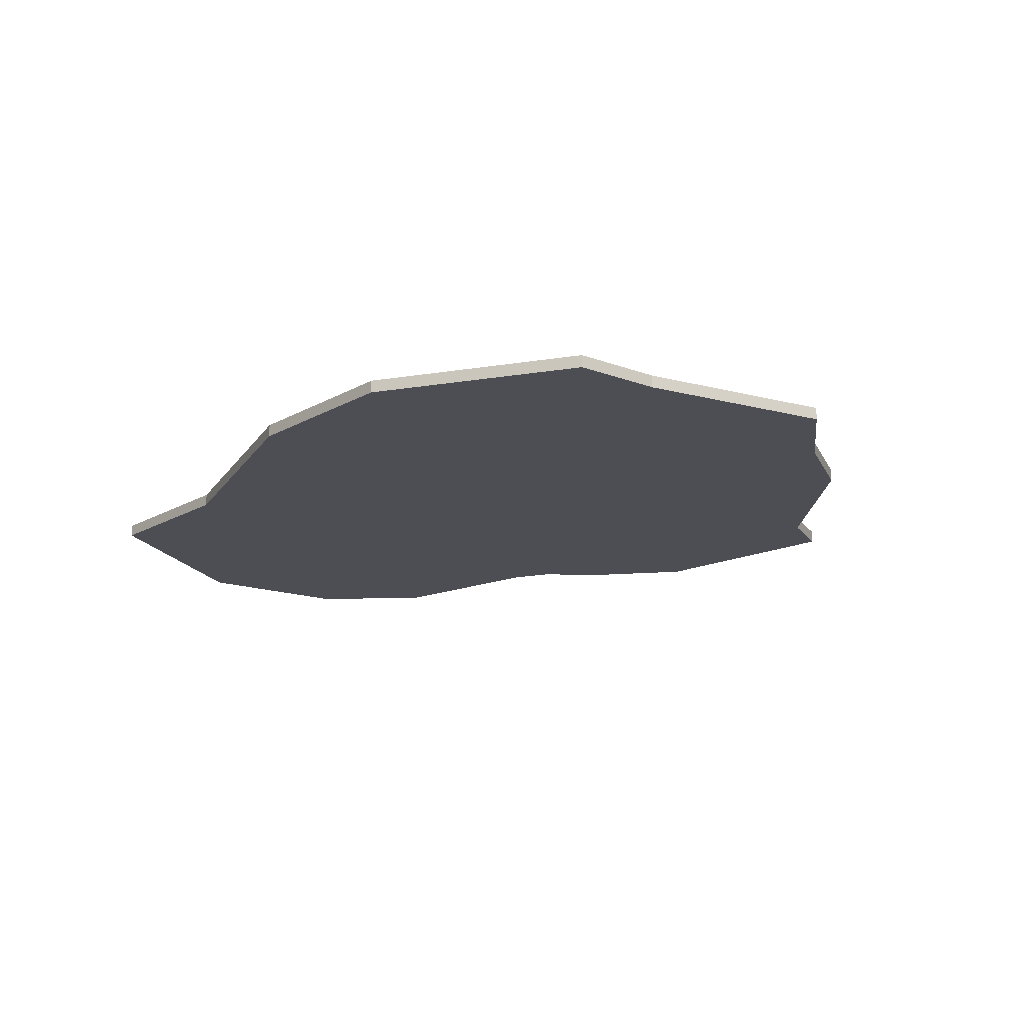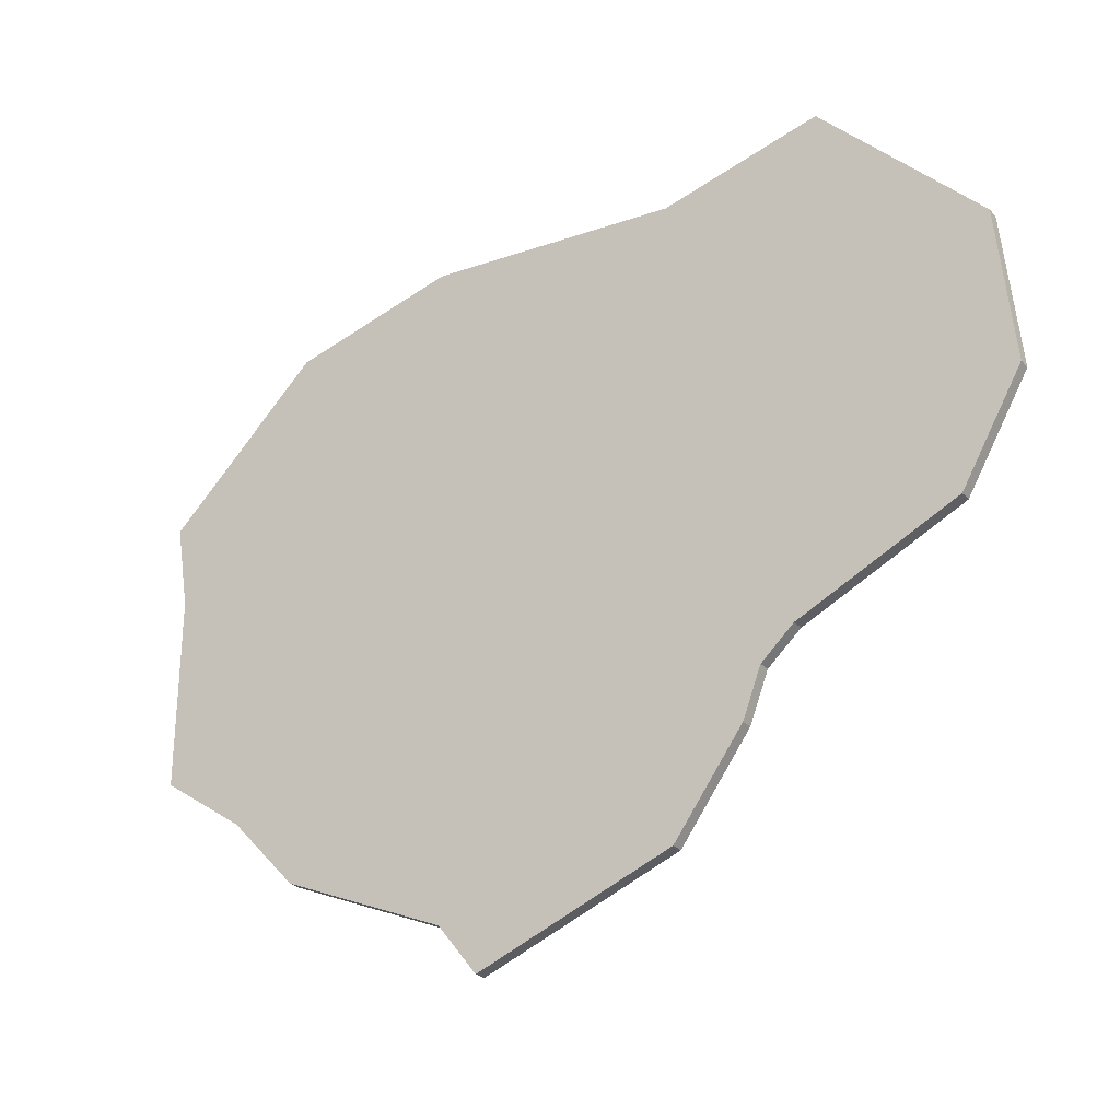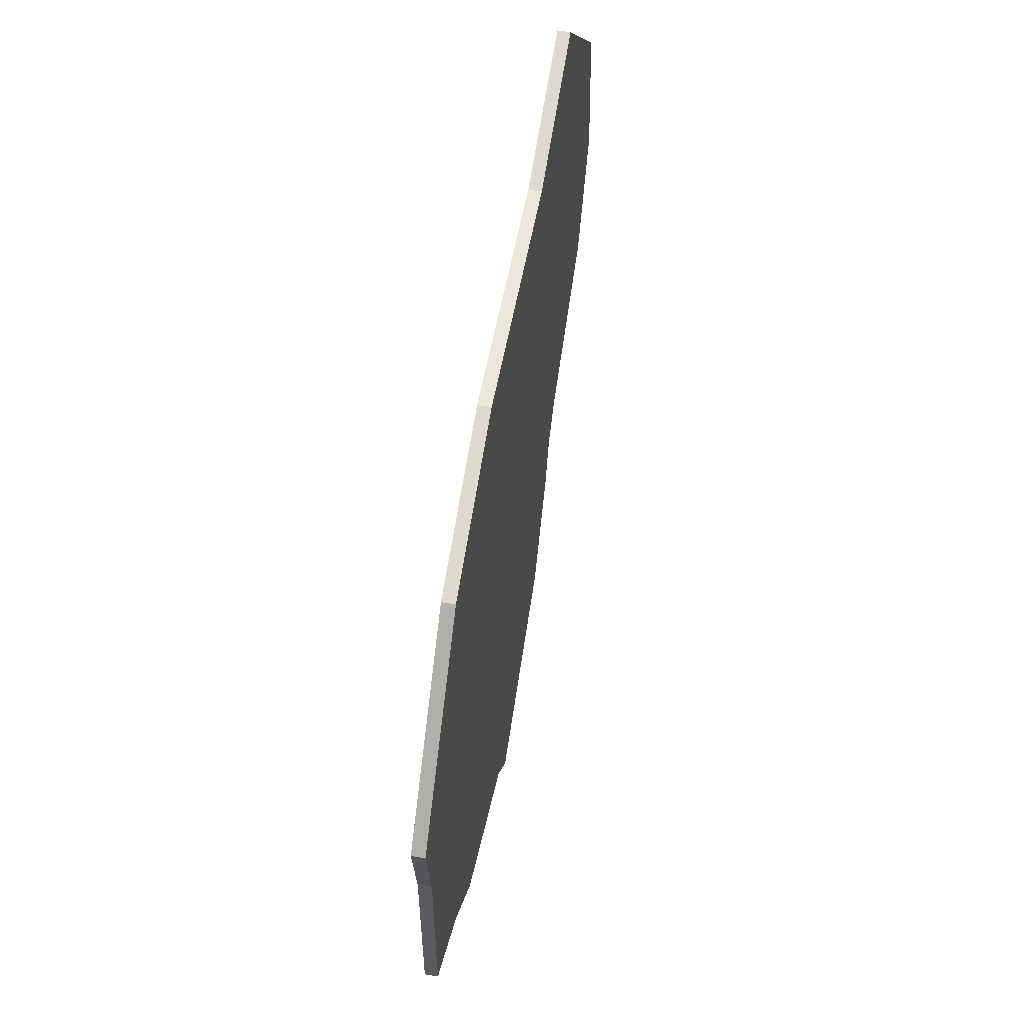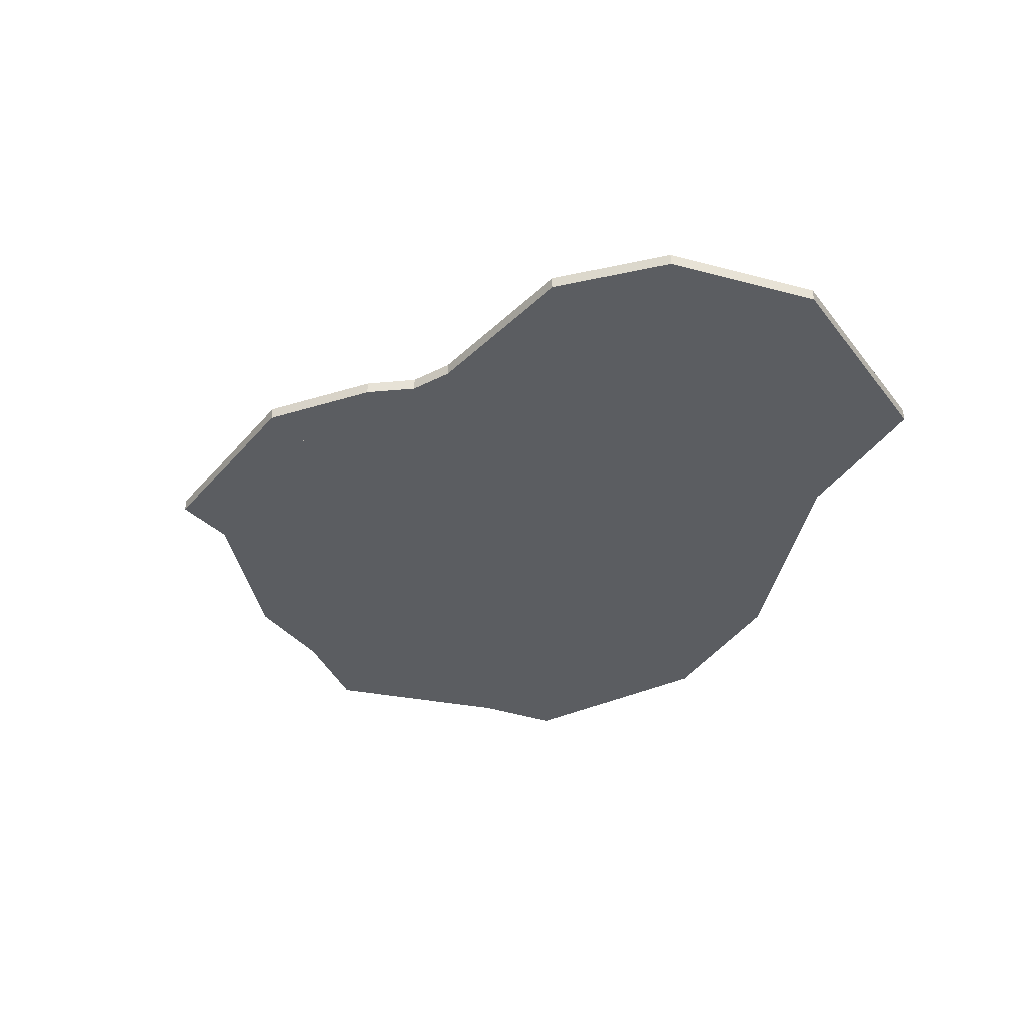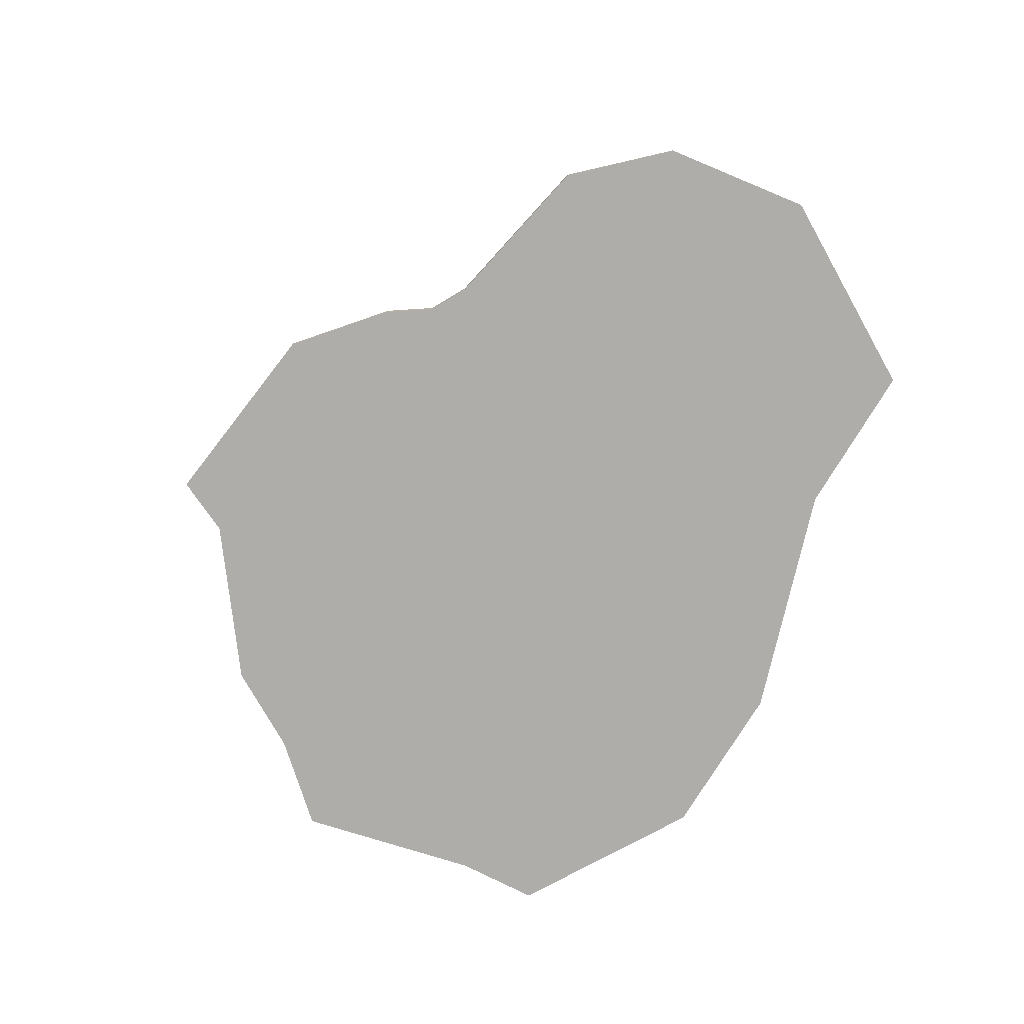
<metadata>
{"format":"obj","ext":"obj","renderer":"f3d","projection":"perspective","resolution":1024,"background":"white","views":[{"elev":-17.3,"azim":62.4,"up":"+Y"},{"elev":-28.3,"azim":-147.0,"up":"+Z"},{"elev":56.2,"azim":99.7,"up":"+Z"},{"elev":-36.1,"azim":-104.1,"up":"+Y"},{"elev":-77.4,"azim":-107.3,"up":"+Y"}]}
</metadata>
<code>
o Cube_Cube.001
v -11.32 1.458 15.68
v -18.06 1.458 -9.257
v 14.97 1.458 -6.64
v 14.97 1.458 24.98
v -11.32 0.2057 15.68
v -18.06 0.2057 -9.257
v 14.97 0.2057 -4.303
v 14.97 0.2057 27.32
v -5.012 1.458 -18.57
v 14.97 1.458 -26.07
v -5.012 0.2057 -18.57
v 14.97 0.2057 -26.07
v 38.98 1.458 -11.14
v 32.02 1.458 15.68
v 38.98 0.2057 -11.14
v 32.02 0.2057 15.68
v 32.02 1.458 -18.57
v 32.02 0.2057 -18.57
v -9.848 1.458 41.43
v 16.45 1.458 43.47
v -9.848 0.2056 41.43
v 16.45 0.2056 43.47
v 33.49 1.458 39.11
v 33.49 0.2057 39.11
v 47.73 1.458 -5.02
v 47.73 1.458 14.96
v 47.73 0.2057 -5.02
v 47.73 0.2057 14.96
v 49.21 1.458 23.81
v 49.21 0.2057 23.81
v -27.74 1.458 13.91
v -21.43 1.458 -6.237
v -27.74 0.2057 13.91
v -21.43 0.2057 -6.237
v -26.26 1.458 45.49
v -26.26 0.2057 45.49
v -43.95 1.458 12.16
v -37.64 1.458 1.311
v -43.95 0.2057 12.16
v -37.64 0.2057 1.311
v -42.47 1.458 28.31
v -42.47 0.2057 28.31
v -18.06 1.458 -9.257
v -18.06 0.2057 -9.257
v 14.97 0.2057 -4.303
v -5.012 1.458 -18.57
v -5.012 0.2057 -18.57
v 14.97 0.2057 -26.07
v -18.06 1.458 -9.257
v -18.06 0.2057 -9.257
v 14.97 0.2057 -4.303
v -5.012 1.458 -18.57
v -5.012 0.2057 -18.57
v 14.97 0.2057 -26.07
v -18.06 1.458 -9.257
v -18.06 0.2057 -9.257
v 14.97 0.2057 -4.303
v -5.012 1.458 -18.57
v -5.012 0.2057 -18.57
v 14.97 0.2057 -26.07
v -18.06 1.458 -9.257
v -18.06 0.2057 -9.257
v -21.43 1.458 -6.237
v -21.43 0.2057 -6.237
v -18.06 1.458 -9.257
v -18.06 0.2057 -9.257
v -21.43 1.458 -6.237
v -21.43 0.2057 -6.237
v -9.097 1.458 -23.81
v 10.88 1.458 -31.31
v -9.097 0.2057 -23.81
v 10.88 0.2057 -31.31
v -16.17 1.458 -14.17
v -16.17 0.2056 -14.17
v -9.097 1.458 -23.81
v -9.097 0.2057 -23.81
f 1 2 4
f 5 8 6
f 21 5 36
f 7 12 45
f 12 7 18
f 16 8 22
f 56 59 74
f 3 10 17
f 9 2 46
f 3 2 9
f 23 14 26
f 15 13 18
f 10 12 17
f 7 8 15
f 4 14 20
f 4 3 13
f 21 19 22
f 22 20 24
f 16 24 28
f 8 5 22
f 1 19 35
f 1 4 20
f 25 27 26
f 26 28 29
f 24 23 30
f 15 16 28
f 13 15 25
f 14 13 26
f 36 33 39
f 31 35 37
f 19 21 35
f 5 6 33
f 2 32 61
f 2 1 31
f 37 39 40
f 39 37 41
f 35 36 41
f 33 34 39
f 34 32 38
f 32 31 37
f 45 48 51
f 46 43 52
f 12 11 48
f 11 9 47
f 6 7 44
f 2 6 43
f 51 54 57
f 52 49 58
f 48 47 54
f 47 46 53
f 44 45 50
f 43 44 49
f 56 57 59
f 58 55 73
f 54 53 60
f 53 52 59
f 50 51 56
f 49 50 55
f 61 63 65
f 34 6 64
f 32 34 63
f 6 2 62
f 66 65 67
f 64 62 68
f 63 64 67
f 62 61 66
f 69 71 70
f 73 74 76
f 59 58 76
f 55 56 74
f 11 12 71
f 12 10 70
f 9 11 69
f 10 9 69
f 2 3 4
f 8 7 6
f 5 33 36
f 12 48 45
f 7 15 18
f 24 16 22
f 59 76 74
f 13 3 17
f 2 43 46
f 10 3 9
f 29 23 26
f 13 17 18
f 12 18 17
f 8 16 15
f 14 23 20
f 14 4 13
f 19 20 22
f 20 23 24
f 24 30 28
f 5 21 22
f 31 1 35
f 19 1 20
f 27 28 26
f 28 30 29
f 23 29 30
f 27 15 28
f 15 27 25
f 13 25 26
f 42 36 39
f 35 41 37
f 21 36 35
f 6 34 33
f 32 63 61
f 32 2 31
f 38 37 40
f 42 39 41
f 36 42 41
f 34 40 39
f 40 34 38
f 38 32 37
f 48 54 51
f 43 49 52
f 11 47 48
f 9 46 47
f 7 45 44
f 6 44 43
f 54 60 57
f 49 55 58
f 47 53 54
f 46 52 53
f 45 51 50
f 44 50 49
f 57 60 59
f 75 58 73
f 53 59 60
f 52 58 59
f 51 57 56
f 50 56 55
f 63 67 65
f 6 62 64
f 34 64 63
f 2 61 62
f 68 66 67
f 62 66 68
f 64 68 67
f 61 65 66
f 71 72 70
f 75 73 76
f 58 75 76
f 73 55 74
f 12 72 71
f 72 12 70
f 11 71 69
f 70 10 69

</code>
